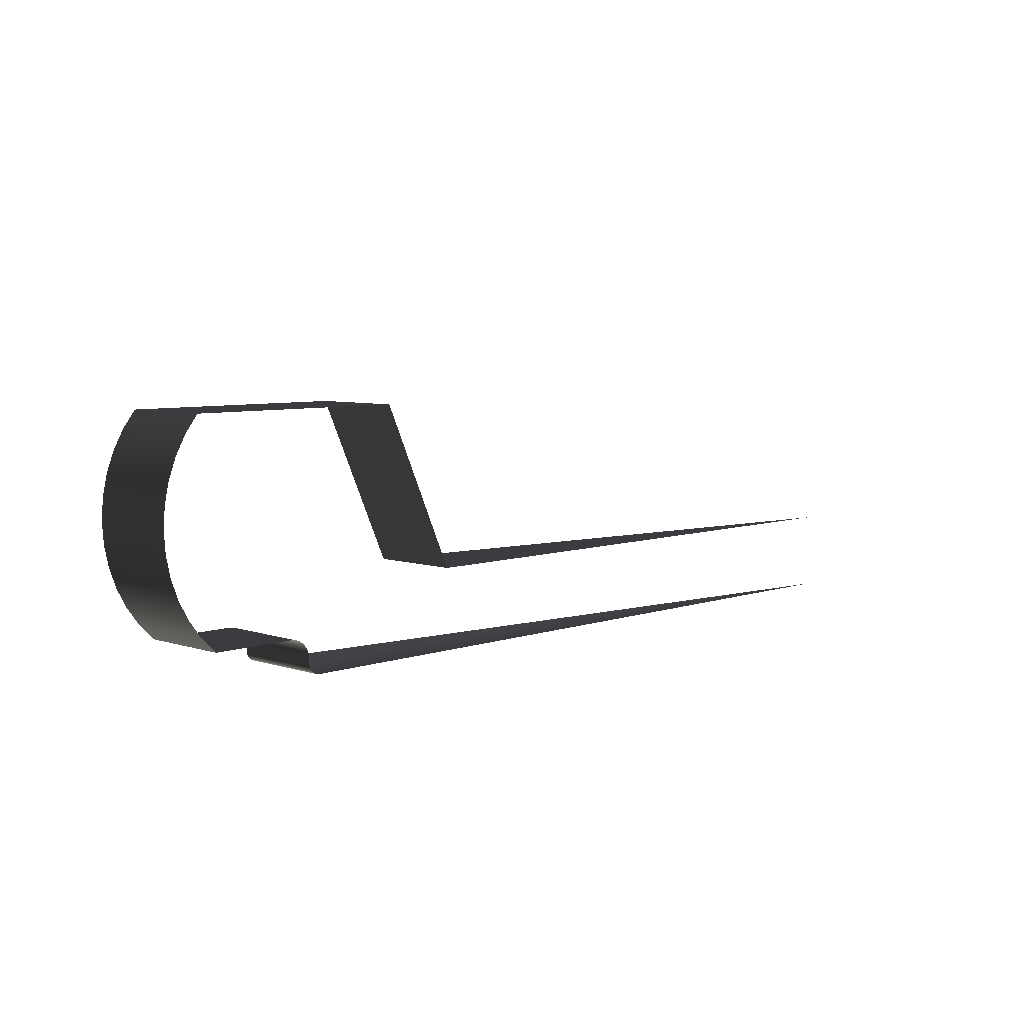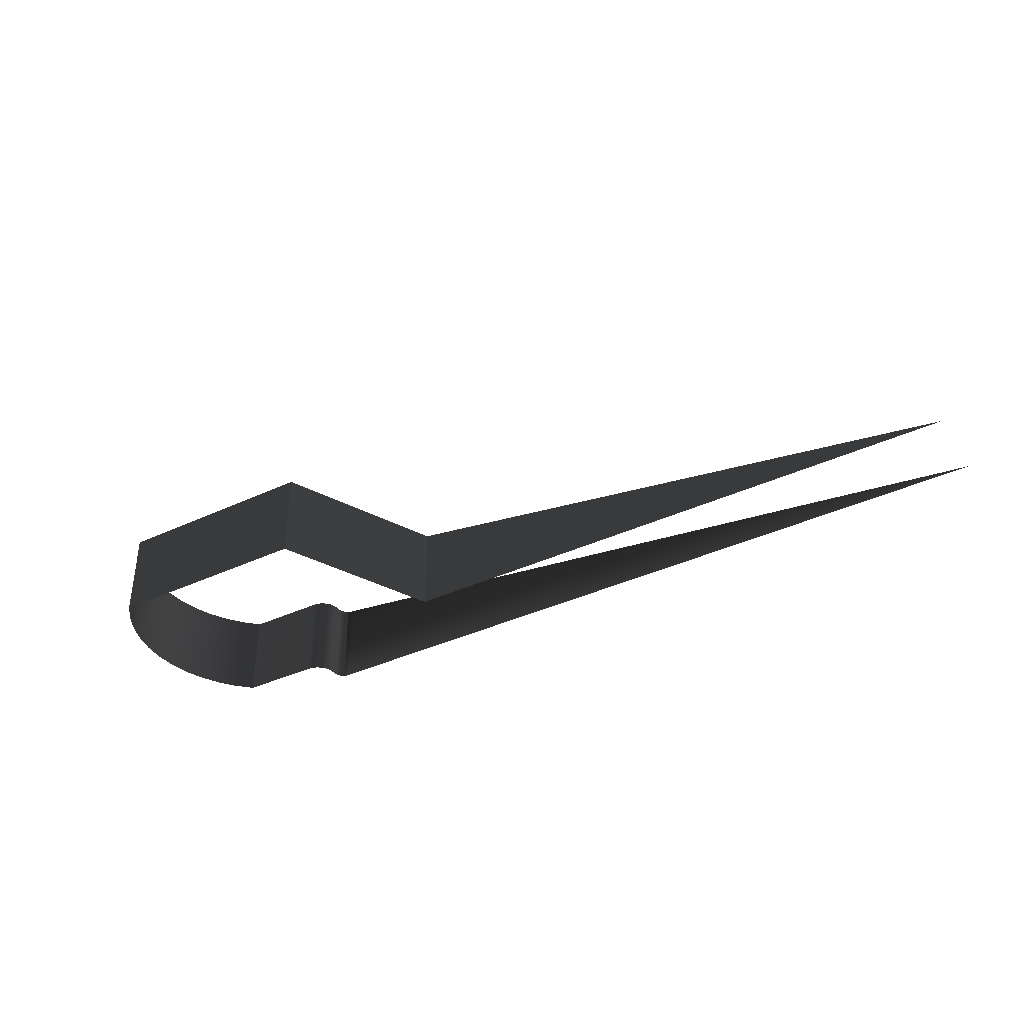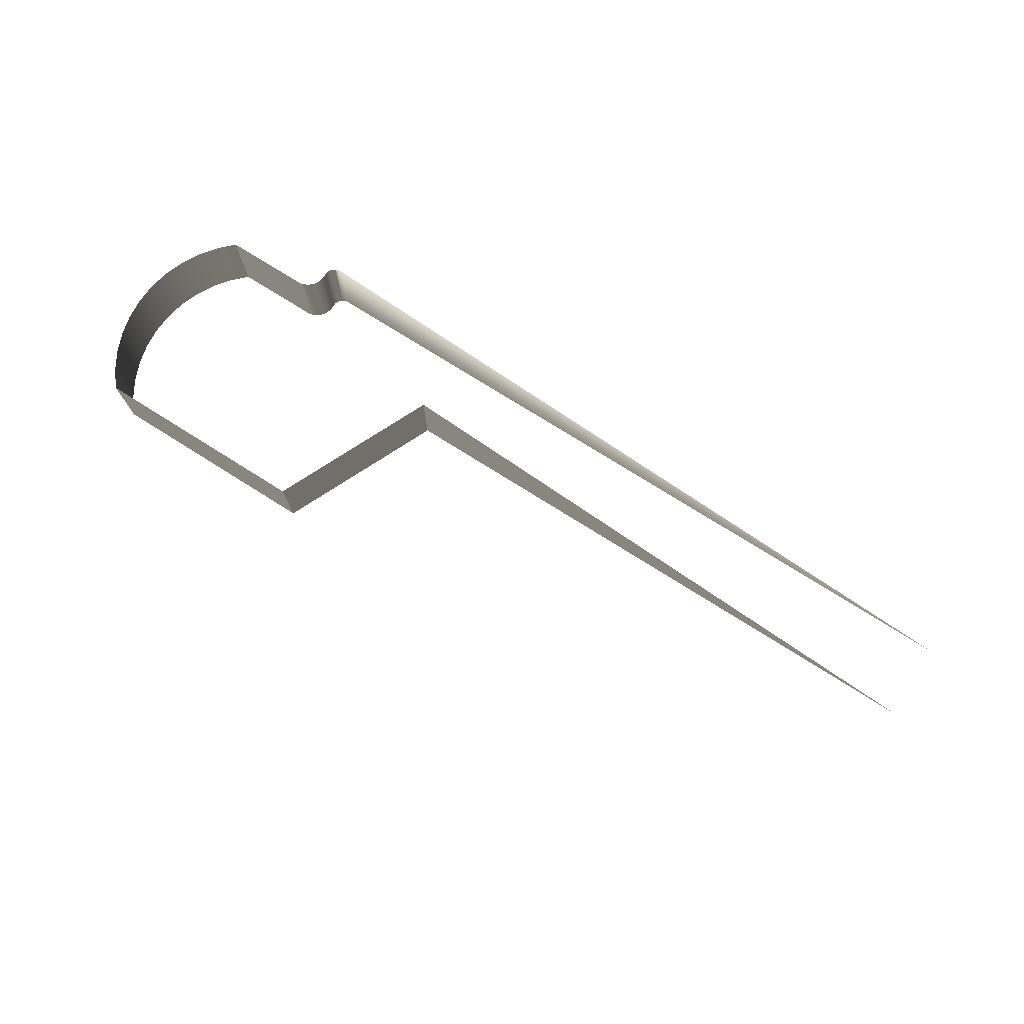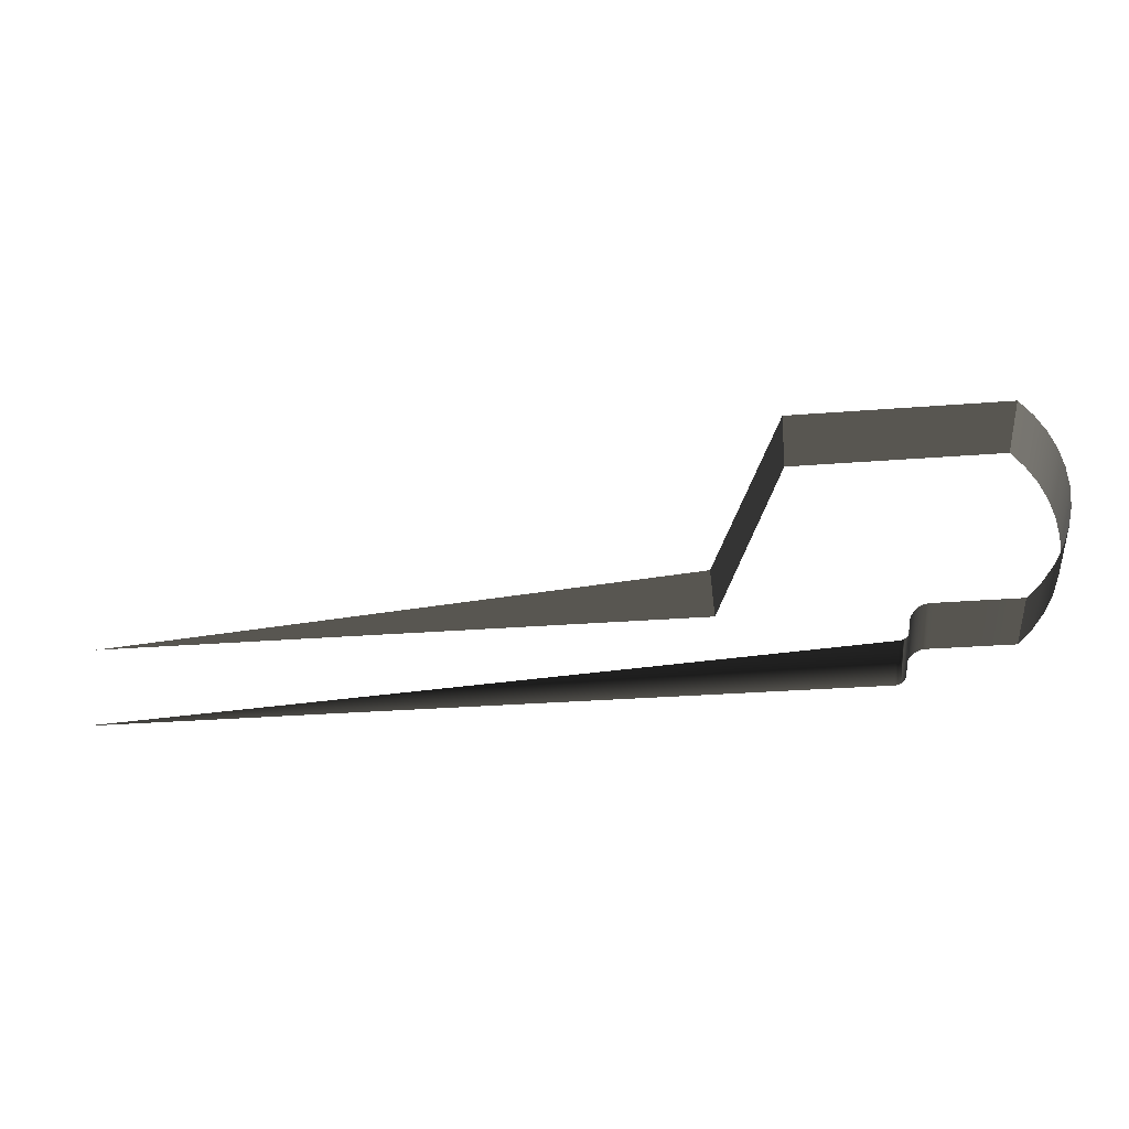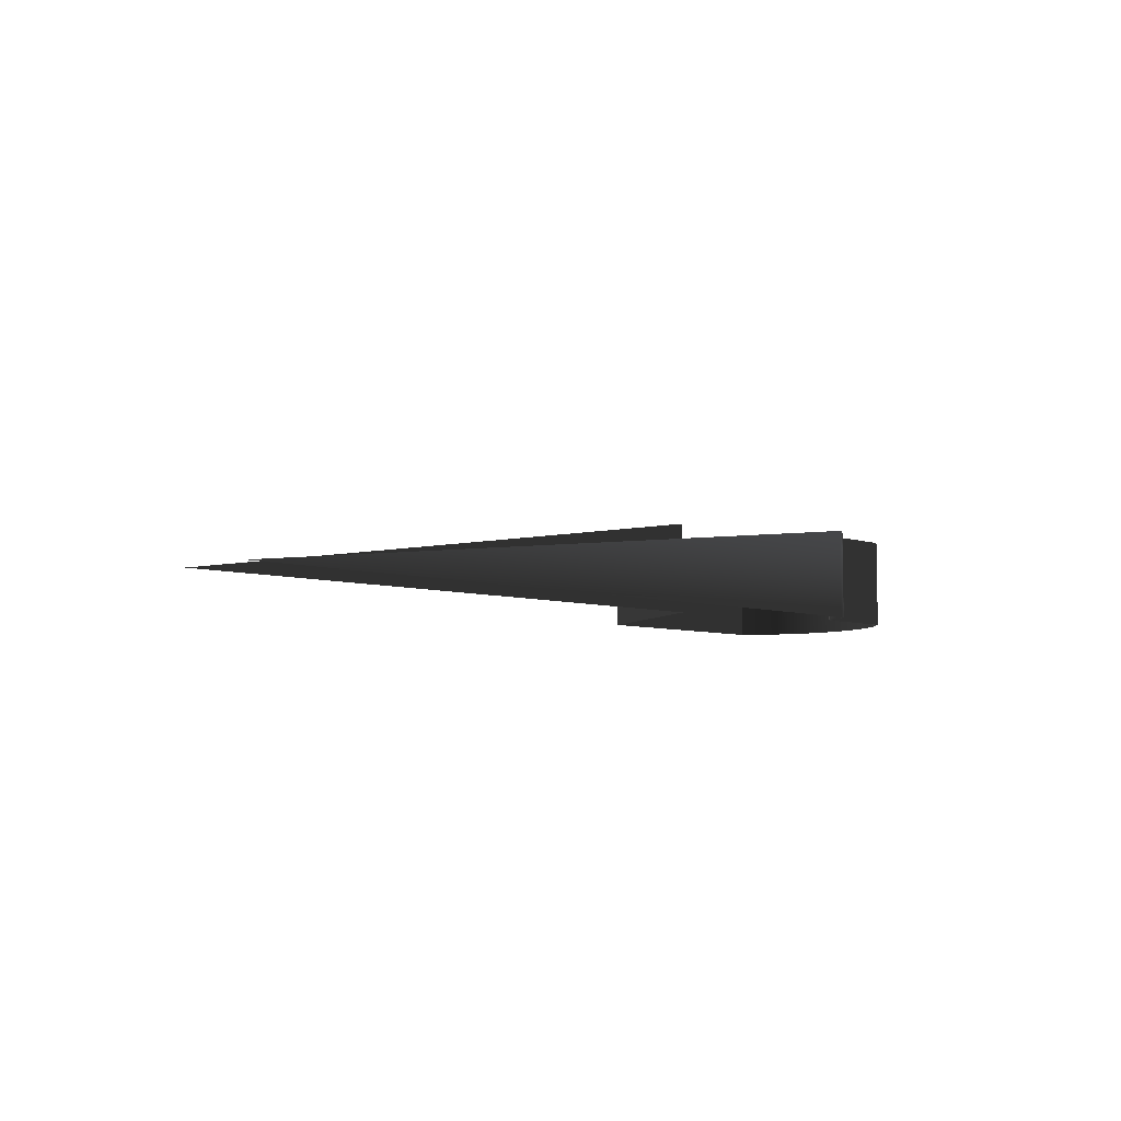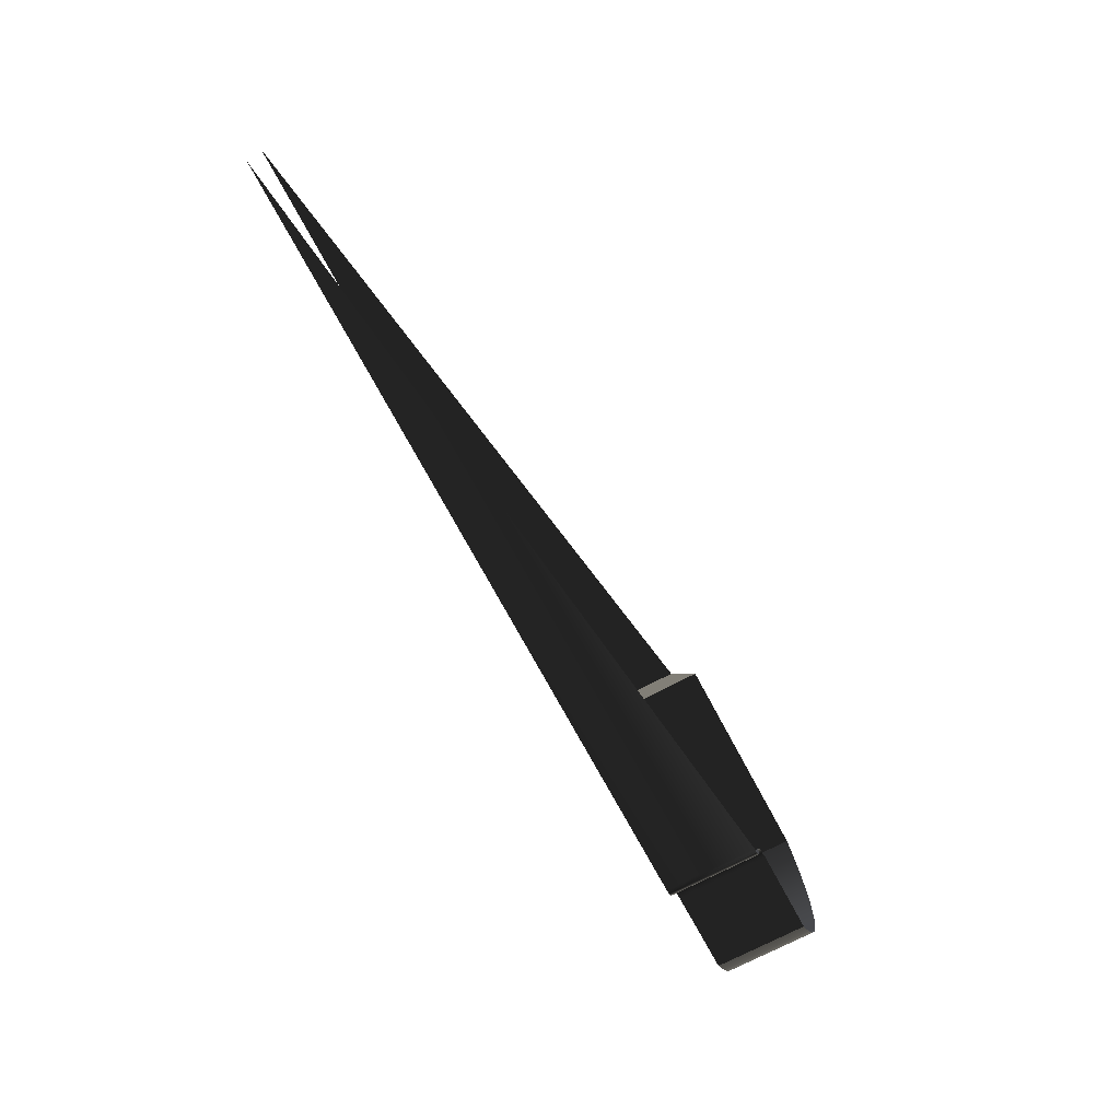
<metadata>
{"format":"obj","ext":"obj","renderer":"f3d","projection":"perspective","resolution":1024,"background":"white","views":[{"elev":6.4,"azim":-46.0,"up":"+Z"},{"elev":-37.7,"azim":31.0,"up":"+Y"},{"elev":75.2,"azim":32.3,"up":"+Y"},{"elev":-28.9,"azim":-173.4,"up":"+Z"},{"elev":-6.4,"azim":135.0,"up":"+Y"},{"elev":-71.3,"azim":118.0,"up":"+Z"}]}
</metadata>
<code>
o #ID304
v 0.1403 0.04356 -0.4737
v 0.09841 0.04356 -0.3823
v 0.1403 -0.008541 -0.4737
v 0.09841 -0.008541 -0.3823
v 0.09841 0.04356 -0.3823
v 0.1403 -0.008541 -0.4737
v 0.09841 -0.008541 -0.3823
v 0.1403 0.04356 -0.4737
v 0.09841 -0.008541 -0.3823
v 0.09841 0.04356 -0.3823
v -0.02506 -0.008541 -0.3822
v -0.02506 0.04356 -0.3822
v 0.09841 0.04356 -0.3823
v -0.02506 -0.008541 -0.3822
v -0.02506 0.04356 -0.3822
v 0.09841 -0.008541 -0.3823
v 0.4827 -0.008541 -0.4742
v 0.1403 0.04356 -0.4737
v 0.1403 -0.008541 -0.4737
v 0.1403 -0.008541 -0.4737
v 0.1403 0.04356 -0.4737
v 0.4827 -0.008541 -0.4742
v -0.03228 -0.008541 -0.3916
v -0.02506 -0.008541 -0.3822
v -0.03228 0.04356 -0.3916
v -0.02506 0.04356 -0.3822
v -0.02506 -0.008541 -0.3822
v -0.03228 0.04356 -0.3916
v -0.02506 0.04356 -0.3822
v -0.03228 -0.008541 -0.3916
v -0.03807 0.04356 -0.402
v -0.03807 -0.008541 -0.402
v -0.03807 -0.008541 -0.402
v -0.03807 0.04356 -0.402
v -0.0423 -0.008541 -0.4131
v -0.0423 0.04356 -0.4131
v -0.0423 0.04356 -0.4131
v -0.0423 -0.008541 -0.4131
v -0.04488 0.04356 -0.4247
v -0.04488 -0.008541 -0.4247
v -0.04488 -0.008541 -0.4247
v -0.04488 0.04356 -0.4247
v -0.04576 -0.008541 -0.4366
v -0.04576 0.04356 -0.4366
v -0.04576 0.04356 -0.4366
v -0.04576 -0.008541 -0.4366
v -0.04491 0.04356 -0.4484
v -0.04491 -0.008541 -0.4484
v -0.04491 -0.008541 -0.4484
v -0.04491 0.04356 -0.4484
v -0.04236 0.04356 -0.4601
v -0.04236 -0.008541 -0.4601
v -0.04236 -0.008541 -0.4601
v -0.04236 0.04356 -0.4601
v -0.03817 0.04356 -0.4712
v -0.03817 -0.008541 -0.4712
v -0.03817 -0.008541 -0.4712
v -0.03817 0.04356 -0.4712
v -0.0324 0.04356 -0.4816
v -0.0324 -0.008541 -0.4816
v -0.0324 -0.008541 -0.4816
v -0.0324 0.04356 -0.4816
v -0.0252 0.04356 -0.491
v -0.0252 -0.008541 -0.491
v -0.0252 -0.008541 -0.491
v -0.0252 0.04356 -0.491
v -0.01671 -0.008541 -0.4994
v -0.01671 0.04356 -0.4994
v -0.01671 0.04356 -0.4994
v -0.01671 -0.008541 -0.4994
v -0.01671 -0.008541 -0.4994
v -0.01671 0.04356 -0.4994
v 0.03033 -0.008541 -0.4994
v 0.03033 0.04356 -0.4994
v -0.01671 0.04356 -0.4994
v 0.03033 -0.008541 -0.4994
v 0.03033 0.04356 -0.4994
v -0.01671 -0.008541 -0.4994
v 0.03185 -0.008541 -0.4995
v 0.03185 0.04356 -0.4995
v 0.03185 0.04356 -0.4995
v 0.03185 -0.008541 -0.4995
v 0.03334 0.04321 -0.4997
v 0.03334 0.04321 -0.4997
v 0.03333 -0.008541 -0.4998
v 0.03333 -0.008541 -0.4998
v 0.03477 -0.008541 -0.5003
v 0.03477 -0.008541 -0.5003
v 0.03477 0.04356 -0.5003
v 0.03477 0.04356 -0.5003
v 0.03613 -0.008541 -0.501
v 0.03613 0.04356 -0.501
v 0.03613 0.04356 -0.501
v 0.03613 -0.008541 -0.501
v 0.03739 -0.008541 -0.5018
v 0.03739 0.04356 -0.5018
v 0.03739 -0.008541 -0.5018
v 0.03739 0.04356 -0.5018
v 0.03853 -0.008541 -0.5028
v 0.03853 0.04356 -0.5028
v 0.03853 0.04356 -0.5028
v 0.03853 -0.008541 -0.5028
v 0.03953 0.04356 -0.504
v 0.03953 -0.008541 -0.504
v 0.03953 -0.008541 -0.504
v 0.03953 0.04356 -0.504
v 0.04037 -0.008541 -0.5053
v 0.04037 0.04356 -0.5053
v 0.04037 0.04356 -0.5053
v 0.04037 -0.008541 -0.5053
v 0.04104 0.04356 -0.5066
v 0.04104 -0.008541 -0.5066
v 0.04104 -0.008541 -0.5066
v 0.04104 0.04356 -0.5066
v 0.04153 0.04356 -0.5081
v 0.04153 -0.008541 -0.5081
v 0.04153 -0.008541 -0.5081
v 0.04153 0.04356 -0.5081
v 0.04182 0.04356 -0.5095
v 0.04182 -0.008541 -0.5095
v 0.04182 -0.008541 -0.5095
v 0.04182 0.04356 -0.5095
v 0.04192 0.04356 -0.5111
v 0.04192 -0.008541 -0.5111
v 0.04192 -0.008541 -0.5111
v 0.04192 0.04356 -0.5111
v 0.04192 0.04356 -0.513
v 0.04192 -0.008541 -0.513
v 0.04192 -0.008541 -0.513
v 0.04192 0.04356 -0.513
v 0.04197 0.04356 -0.5138
v 0.04197 -0.008541 -0.5138
v 0.04197 -0.008541 -0.5138
v 0.04197 0.04356 -0.5138
v 0.04214 0.04356 -0.5147
v 0.04214 -0.008541 -0.5147
v 0.04214 -0.008541 -0.5147
v 0.04214 0.04356 -0.5147
v 0.04241 0.04356 -0.5155
v 0.04241 -0.008541 -0.5155
v 0.04241 -0.008541 -0.5155
v 0.04241 0.04356 -0.5155
v 0.04279 0.04356 -0.5163
v 0.04279 -0.008541 -0.5163
v 0.04279 -0.008541 -0.5163
v 0.04279 0.04356 -0.5163
v 0.04326 0.04356 -0.517
v 0.04326 -0.008541 -0.517
v 0.04326 -0.008541 -0.517
v 0.04326 0.04356 -0.517
v 0.04383 0.04356 -0.5176
v 0.04383 -0.008541 -0.5176
v 0.04383 -0.008541 -0.5176
v 0.04383 0.04356 -0.5176
v 0.04447 -0.008541 -0.5182
v 0.04447 0.04356 -0.5182
v 0.04447 0.04356 -0.5182
v 0.04447 -0.008541 -0.5182
v 0.04518 -0.008541 -0.5187
v 0.04518 0.04356 -0.5187
v 0.04518 0.04356 -0.5187
v 0.04518 -0.008541 -0.5187
v 0.04595 -0.008541 -0.519
v 0.04595 0.04356 -0.519
v 0.04595 0.04356 -0.519
v 0.04595 -0.008541 -0.519
v 0.04676 -0.008541 -0.5193
v 0.04676 0.04356 -0.5193
v 0.04676 -0.008541 -0.5193
v 0.04676 0.04356 -0.5193
v 0.0476 -0.008541 -0.5195
v 0.0476 0.04356 -0.5195
v 0.0476 0.04356 -0.5195
v 0.0476 -0.008541 -0.5195
v 0.04845 -0.008541 -0.5195
v 0.04845 0.04356 -0.5195
v 0.04845 0.04356 -0.5195
v 0.04845 -0.008541 -0.5195
v 0.4827 -0.008541 -0.5201
v 0.4827 -0.008541 -0.5201
f 3 2 1
f 2 3 4
f 11 10 9
f 10 11 12
f 19 18 17
f 25 24 23
f 24 25 26
f 25 32 31
f 32 25 23
f 36 32 35
f 32 36 31
f 36 40 39
f 40 36 35
f 44 40 43
f 40 44 39
f 44 48 47
f 48 44 43
f 47 52 51
f 52 47 48
f 51 56 55
f 56 51 52
f 55 60 59
f 60 55 56
f 59 64 63
f 64 59 60
f 68 64 67
f 64 68 63
f 73 72 71
f 72 73 74
f 80 73 79
f 73 80 74
f 79 83 80
f 85 83 79
f 85 87 83
f 87 89 83
f 92 87 91
f 87 92 89
f 95 92 91
f 92 95 96
f 100 95 99
f 95 100 96
f 100 104 103
f 104 100 99
f 108 104 107
f 104 108 103
f 108 112 111
f 112 108 107
f 111 116 115
f 116 111 112
f 115 120 119
f 120 115 116
f 119 124 123
f 124 119 120
f 123 128 127
f 128 123 124
f 127 132 131
f 132 127 128
f 131 136 135
f 136 131 132
f 135 140 139
f 140 135 136
f 139 144 143
f 144 139 140
f 143 148 147
f 148 143 144
f 147 152 151
f 152 147 148
f 156 152 155
f 152 156 151
f 160 155 159
f 155 160 156
f 164 159 163
f 159 164 160
f 167 164 163
f 164 167 168
f 172 167 171
f 167 172 168
f 176 171 175
f 171 176 172
f 175 179 176
f 7 6 5
f 8 5 6
f 15 14 13
f 16 13 14
f 22 21 20
f 29 28 27
f 30 27 28
f 30 28 33
f 34 33 28
f 34 37 33
f 38 33 37
f 38 37 41
f 42 41 37
f 42 45 41
f 46 41 45
f 46 45 49
f 50 49 45
f 49 50 53
f 54 53 50
f 53 54 57
f 58 57 54
f 57 58 61
f 62 61 58
f 61 62 65
f 66 65 62
f 66 69 65
f 70 65 69
f 77 76 75
f 78 75 76
f 77 81 76
f 82 76 81
f 81 84 82
f 82 84 86
f 84 88 86
f 84 90 88
f 90 93 88
f 94 88 93
f 98 97 93
f 94 93 97
f 98 101 97
f 102 97 101
f 102 101 105
f 106 105 101
f 106 109 105
f 110 105 109
f 110 109 113
f 114 113 109
f 113 114 117
f 118 117 114
f 117 118 121
f 122 121 118
f 121 122 125
f 126 125 122
f 125 126 129
f 130 129 126
f 129 130 133
f 134 133 130
f 133 134 137
f 138 137 134
f 137 138 141
f 142 141 138
f 141 142 145
f 146 145 142
f 145 146 149
f 150 149 146
f 149 150 153
f 154 153 150
f 154 157 153
f 158 153 157
f 157 161 158
f 162 158 161
f 161 165 162
f 166 162 165
f 170 169 165
f 166 165 169
f 170 173 169
f 174 169 173
f 173 177 174
f 178 174 177
f 177 180 178

</code>
